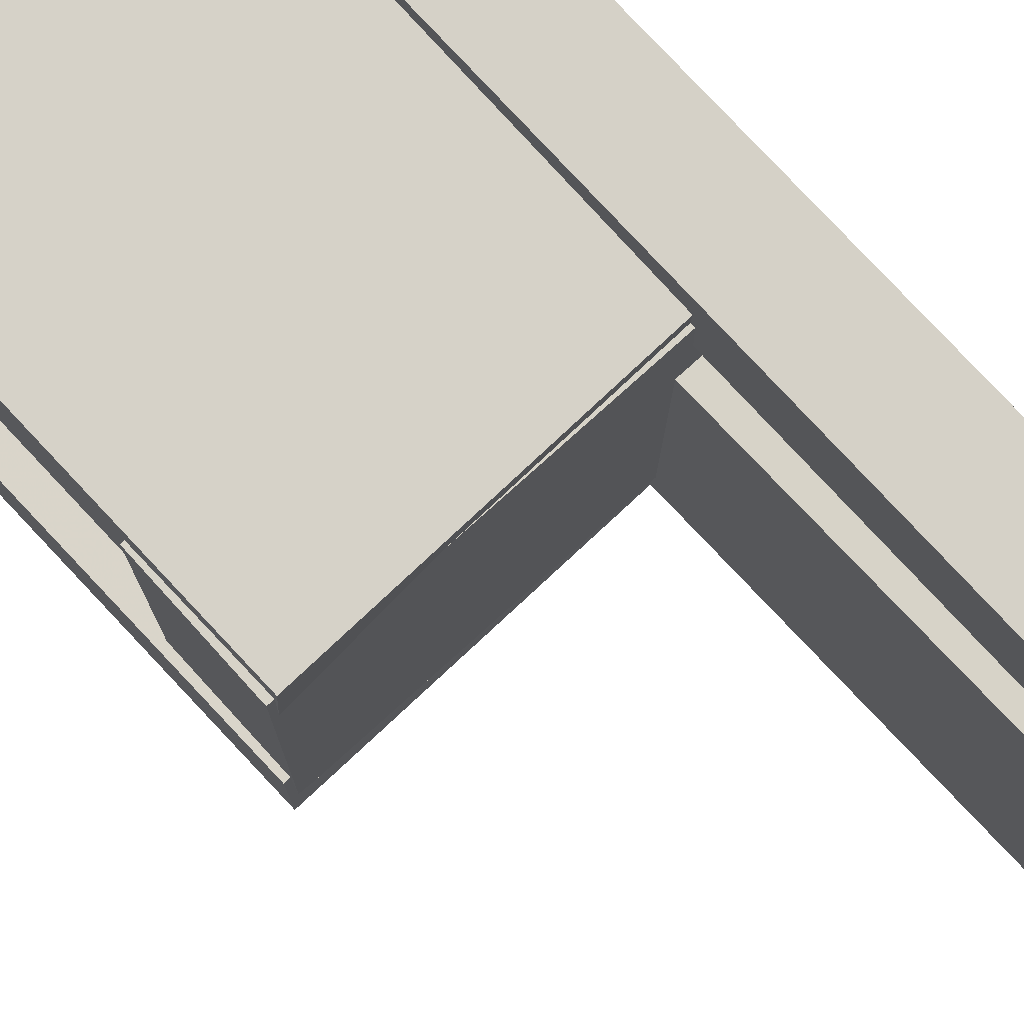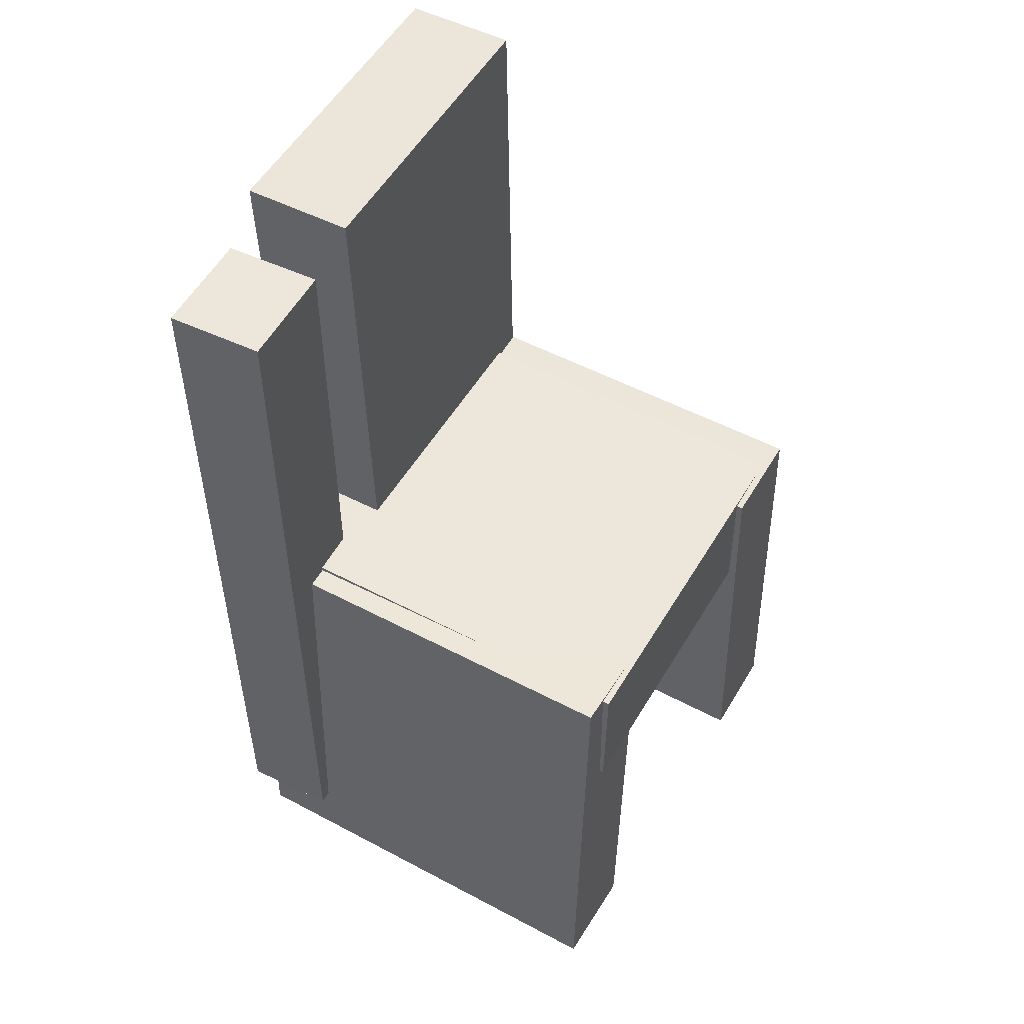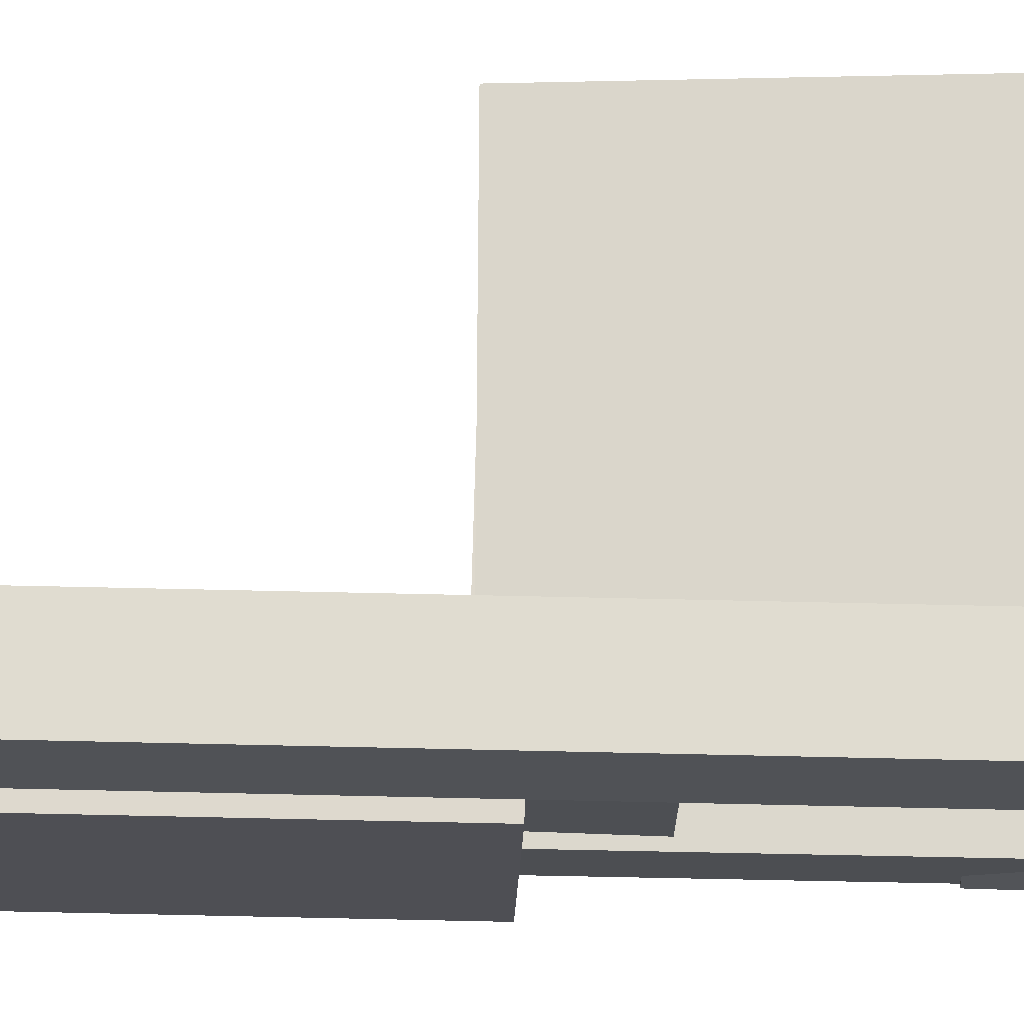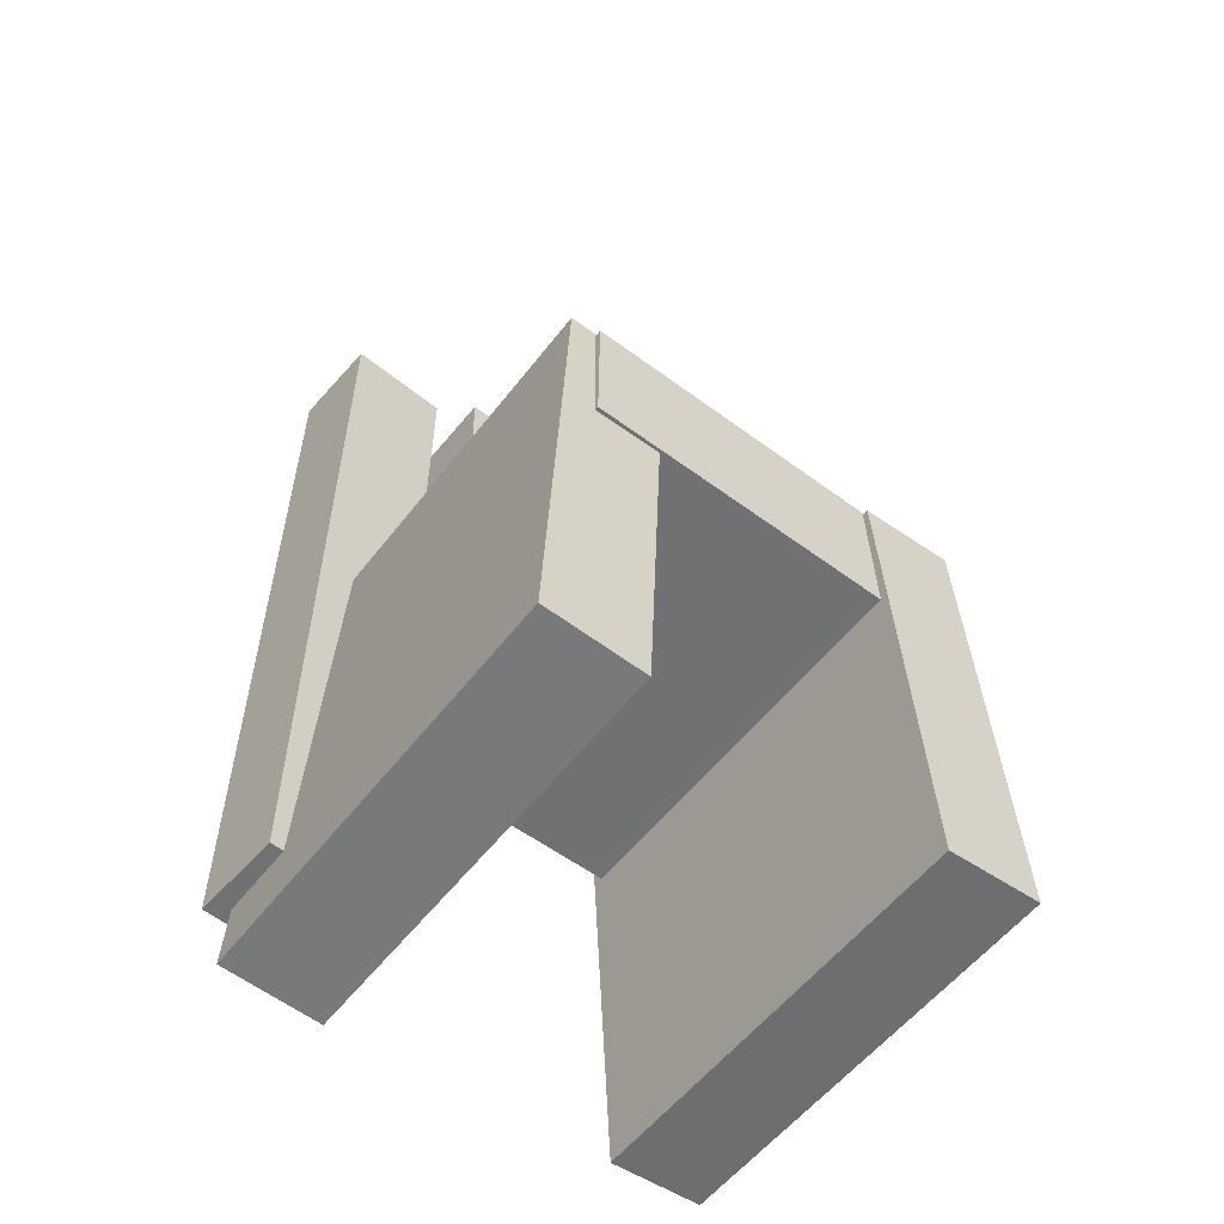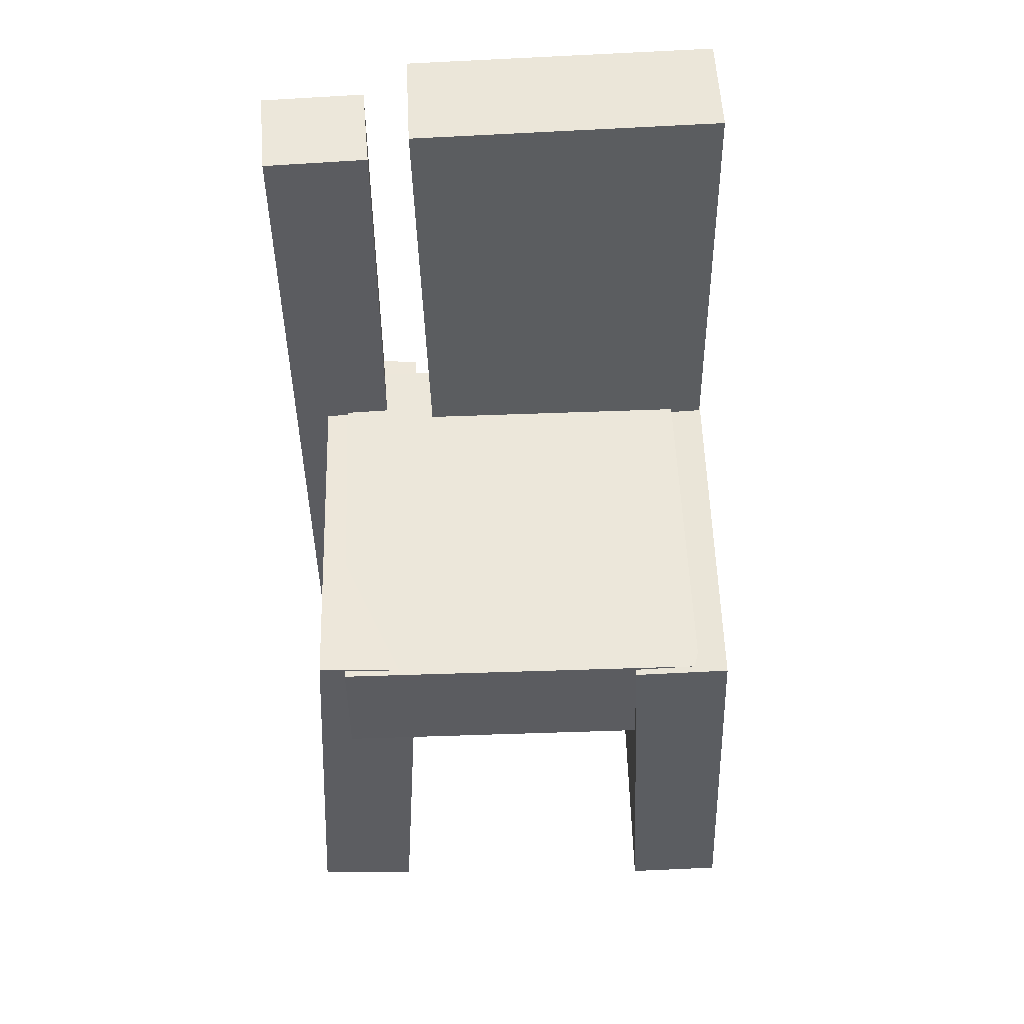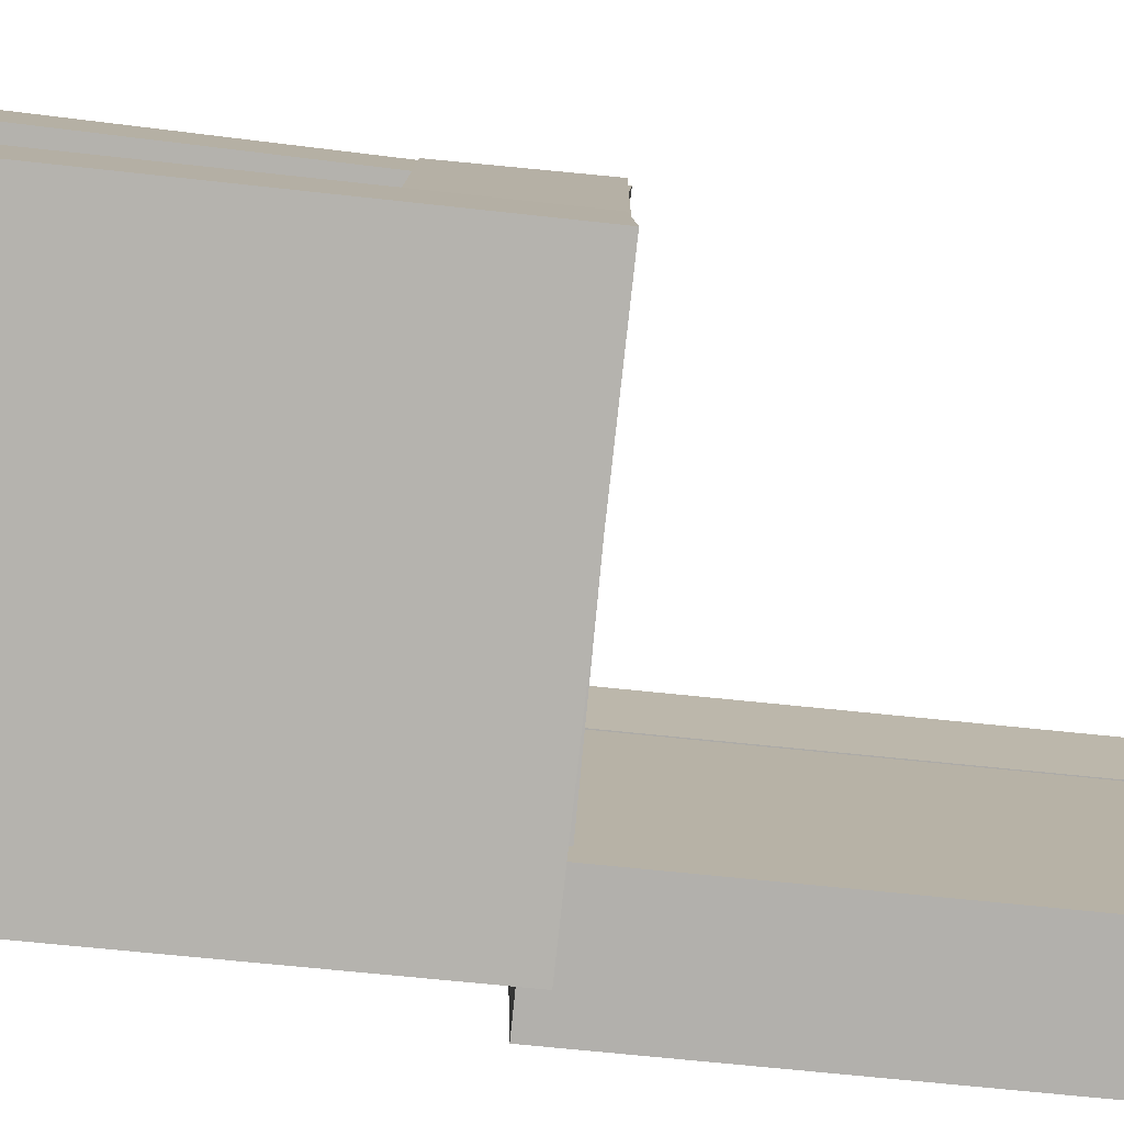
<metadata>
{"format":"obj","ext":"obj","renderer":"f3d","projection":"perspective","resolution":1024,"background":"white","views":[{"elev":76.8,"azim":137.5,"up":"+Z"},{"elev":51.7,"azim":29.4,"up":"+Y"},{"elev":71.9,"azim":-88.7,"up":"+Z"},{"elev":-55.1,"azim":51.8,"up":"+Y"},{"elev":54.5,"azim":87.4,"up":"+Y"},{"elev":-78.9,"azim":84.4,"up":"+Z"}]}
</metadata>
<code>
v -0.1881 -0.4082 0.1178
v -0.1897 -0.4031 0.2064
v -0.195 0.00803 0.09358
v -0.1966 0.01315 0.1822
v 0.1887 -0.4016 0.1242
v 0.1871 -0.3965 0.2128
v 0.1818 0.01463 0.09998
v 0.1802 0.01975 0.1886
f 1.0 7.0 5.0
f 1.0 3.0 7.0
f 1.0 4.0 3.0
f 1.0 2.0 4.0
f 3.0 8.0 7.0
f 3.0 4.0 8.0
f 5.0 7.0 8.0
f 5.0 8.0 6.0
f 1.0 5.0 6.0
f 1.0 6.0 2.0
f 2.0 6.0 8.0
f 2.0 8.0 4.0
v -0.1819 -0.3819 -0.2026
v -0.1782 -0.3786 -0.161
v -0.1795 -0.2881 -0.2103
v -0.1758 -0.2848 -0.1687
v -0.1494 -0.383 -0.2054
v -0.1458 -0.3797 -0.1638
v -0.147 -0.2892 -0.2131
v -0.1434 -0.2859 -0.1715
f 9.0 15.0 13.0
f 9.0 11.0 15.0
f 9.0 12.0 11.0
f 9.0 10.0 12.0
f 11.0 16.0 15.0
f 11.0 12.0 16.0
f 13.0 15.0 16.0
f 13.0 16.0 14.0
f 9.0 13.0 14.0
f 9.0 14.0 10.0
f 10.0 14.0 16.0
f 10.0 16.0 12.0
v -0.2095 -0.0137 0.07767
v -0.1146 -0.01317 0.07733
v -0.2118 0.3975 0.08608
v -0.1169 0.398 0.08573
v -0.2105 -0.008164 -0.1936
v -0.1156 -0.007625 -0.1939
v -0.2128 0.403 -0.1852
v -0.1179 0.4035 -0.1855
f 17.0 23.0 21.0
f 17.0 19.0 23.0
f 17.0 20.0 19.0
f 17.0 18.0 20.0
f 19.0 24.0 23.0
f 19.0 20.0 24.0
f 21.0 23.0 24.0
f 21.0 24.0 22.0
f 17.0 21.0 22.0
f 17.0 22.0 18.0
f 18.0 22.0 24.0
f 18.0 24.0 20.0
v -0.1752 -0.401 -0.215
v -0.1768 -0.405 -0.1305
v -0.1805 0.009957 -0.1957
v -0.1821 0.00597 -0.1112
v 0.2004 -0.3965 -0.2077
v 0.1987 -0.4005 -0.1232
v 0.1951 0.01446 -0.1884
v 0.1934 0.01047 -0.1039
f 25.0 31.0 29.0
f 25.0 27.0 31.0
f 25.0 28.0 27.0
f 25.0 26.0 28.0
f 27.0 32.0 31.0
f 27.0 28.0 32.0
f 29.0 31.0 32.0
f 29.0 32.0 30.0
f 25.0 29.0 30.0
f 25.0 30.0 26.0
f 26.0 30.0 32.0
f 26.0 32.0 28.0
v -0.1249 -0.344 0.1248
v -0.2074 -0.344 0.1283
v -0.125 0.3668 0.1227
v -0.2075 0.3668 0.1261
v -0.1211 -0.3438 0.2161
v -0.2035 -0.3438 0.2196
v -0.1211 0.3671 0.214
v -0.2036 0.3671 0.2175
f 33.0 39.0 37.0
f 33.0 35.0 39.0
f 33.0 36.0 35.0
f 33.0 34.0 36.0
f 35.0 40.0 39.0
f 35.0 36.0 40.0
f 37.0 39.0 40.0
f 37.0 40.0 38.0
f 33.0 37.0 38.0
f 33.0 38.0 34.0
f 34.0 38.0 40.0
f 34.0 40.0 36.0
v -0.1707 0.01426 -0.165
v -0.1712 -0.104 -0.1639
v -0.1725 0.01729 0.1636
v -0.1729 -0.101 0.1647
v 0.1882 0.01294 -0.1631
v 0.1878 -0.1054 -0.162
v 0.1865 0.01597 0.1655
v 0.186 -0.1023 0.1666
f 41.0 47.0 45.0
f 41.0 43.0 47.0
f 41.0 44.0 43.0
f 41.0 42.0 44.0
f 43.0 48.0 47.0
f 43.0 44.0 48.0
f 45.0 47.0 48.0
f 45.0 48.0 46.0
f 41.0 45.0 46.0
f 41.0 46.0 42.0
f 42.0 46.0 48.0
f 42.0 48.0 44.0

</code>
